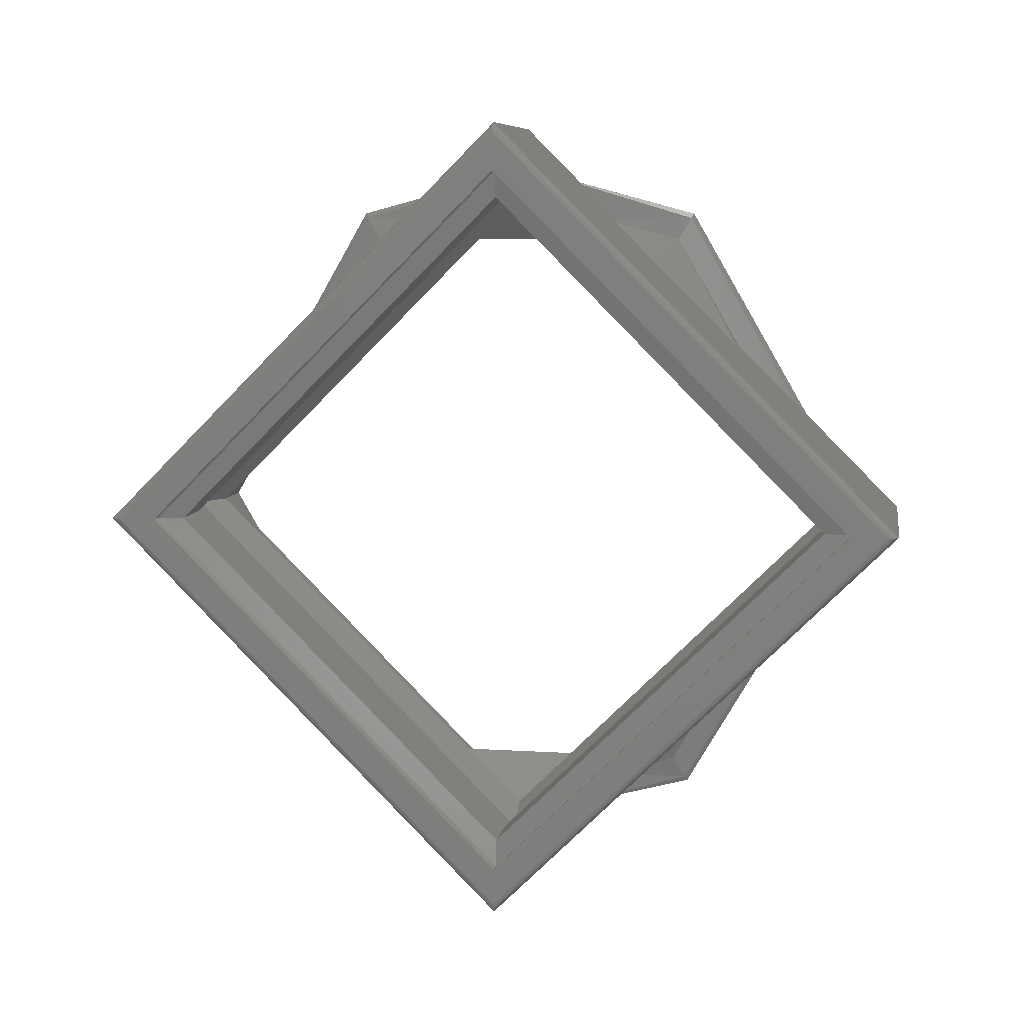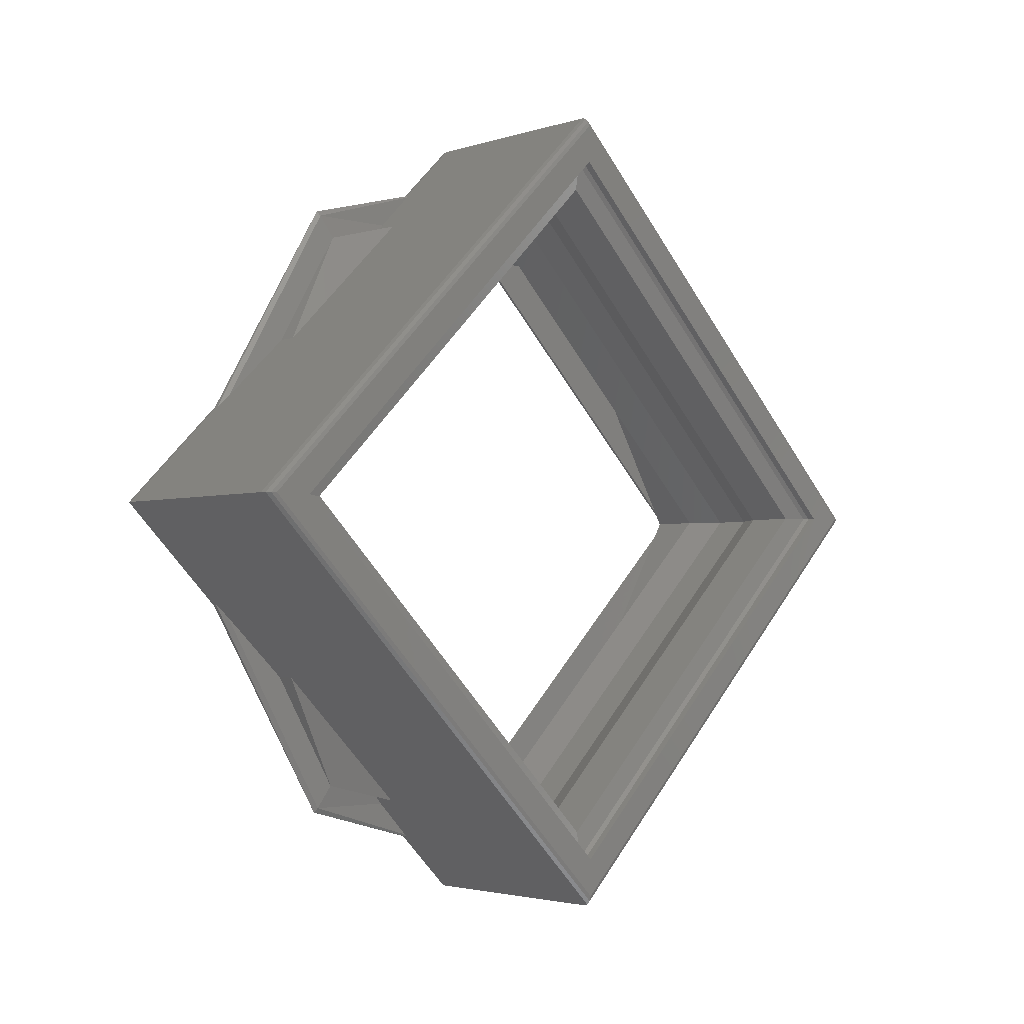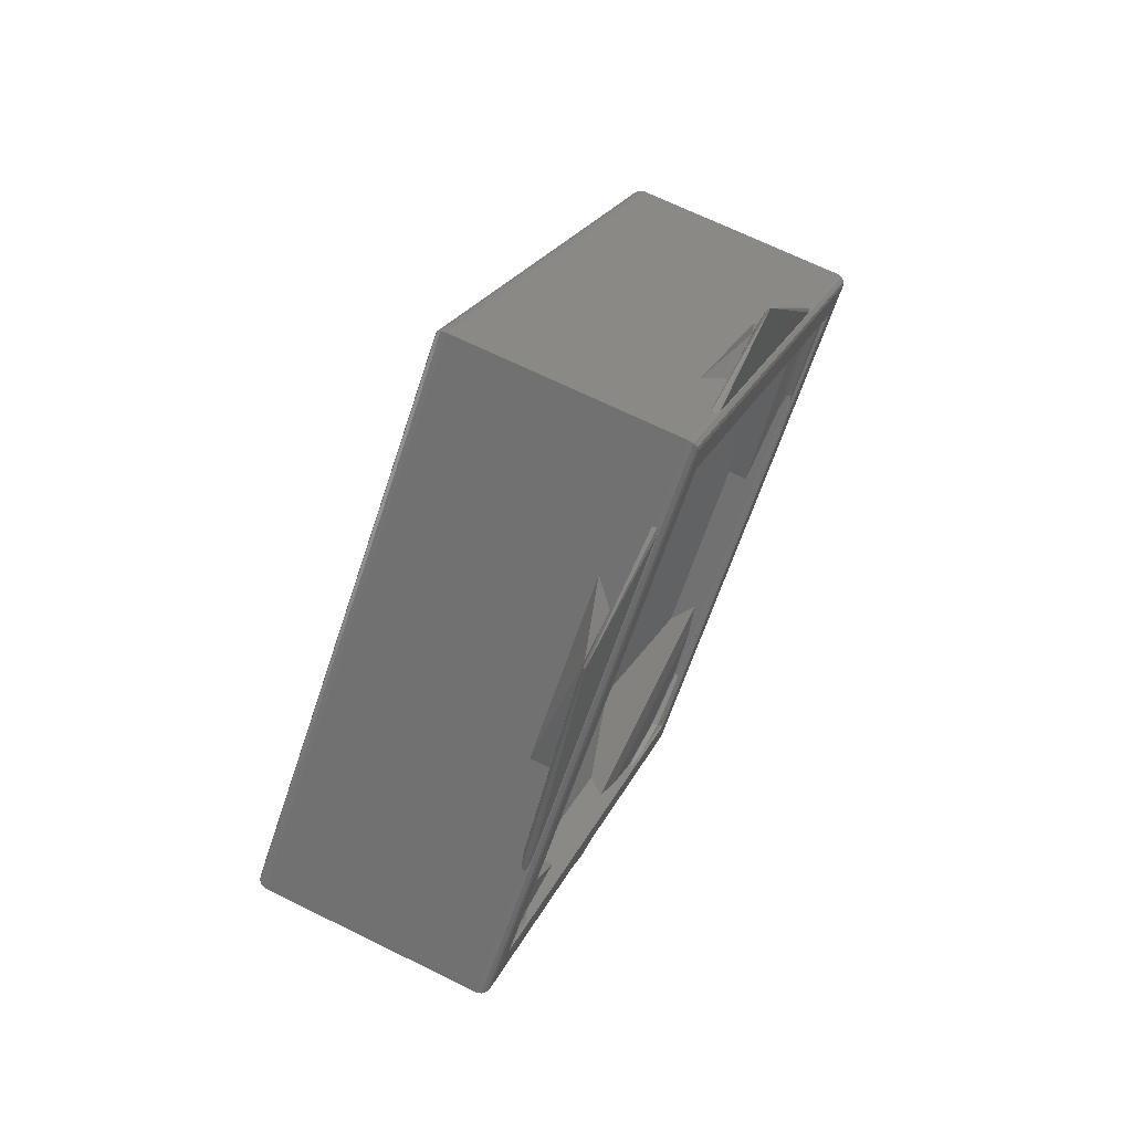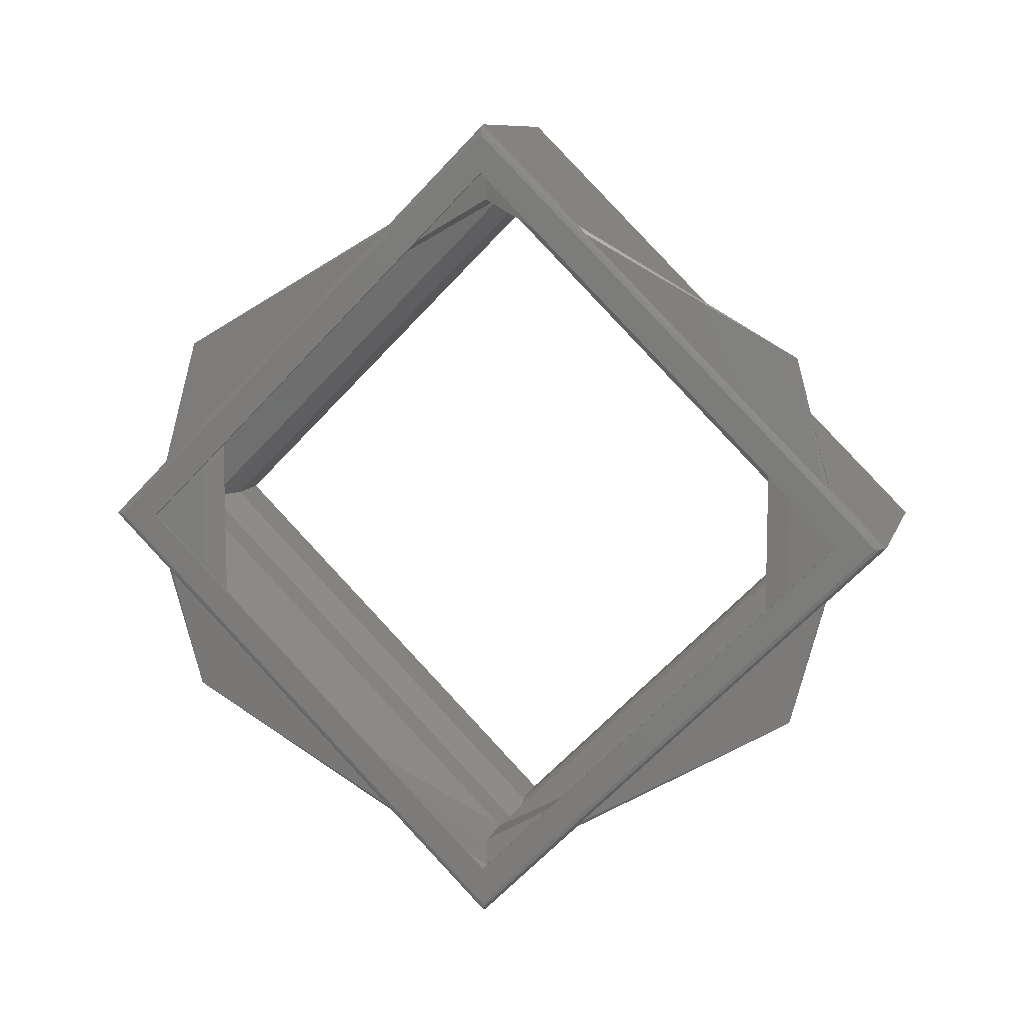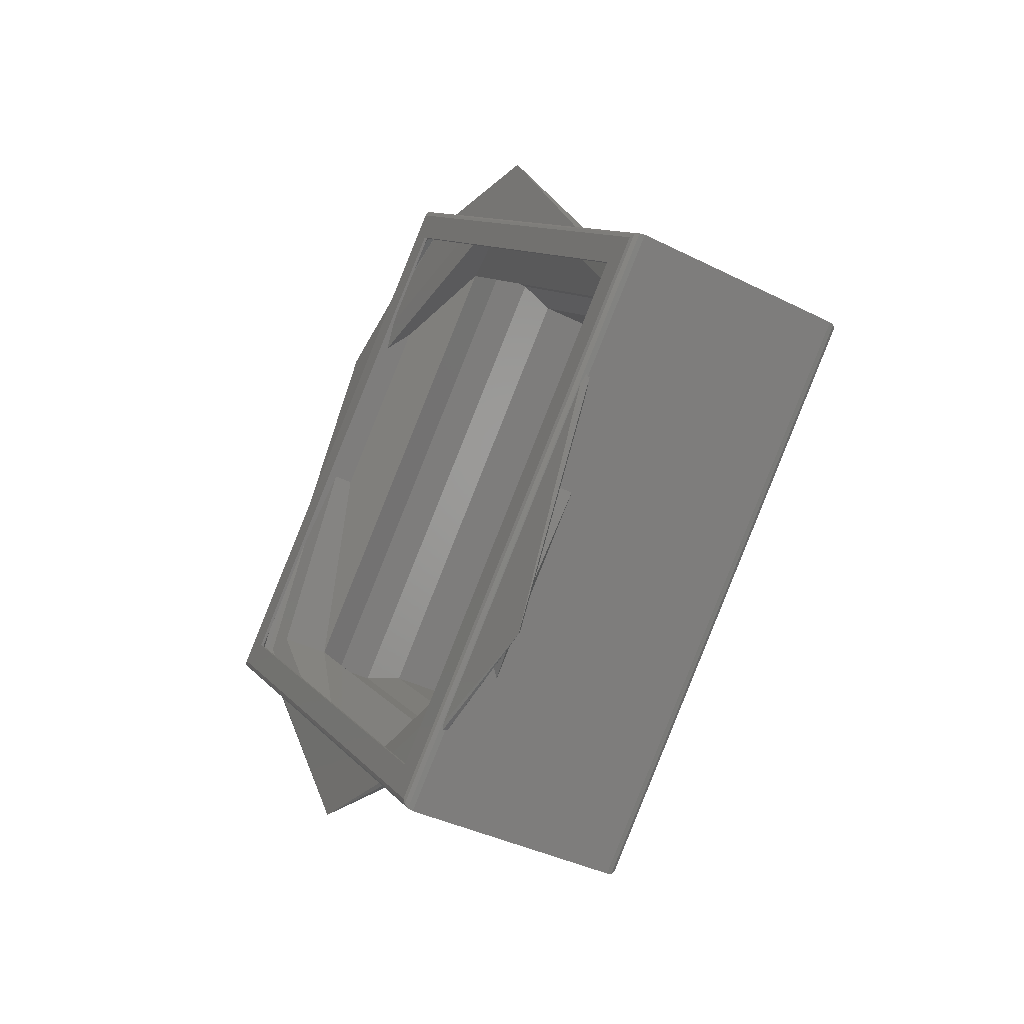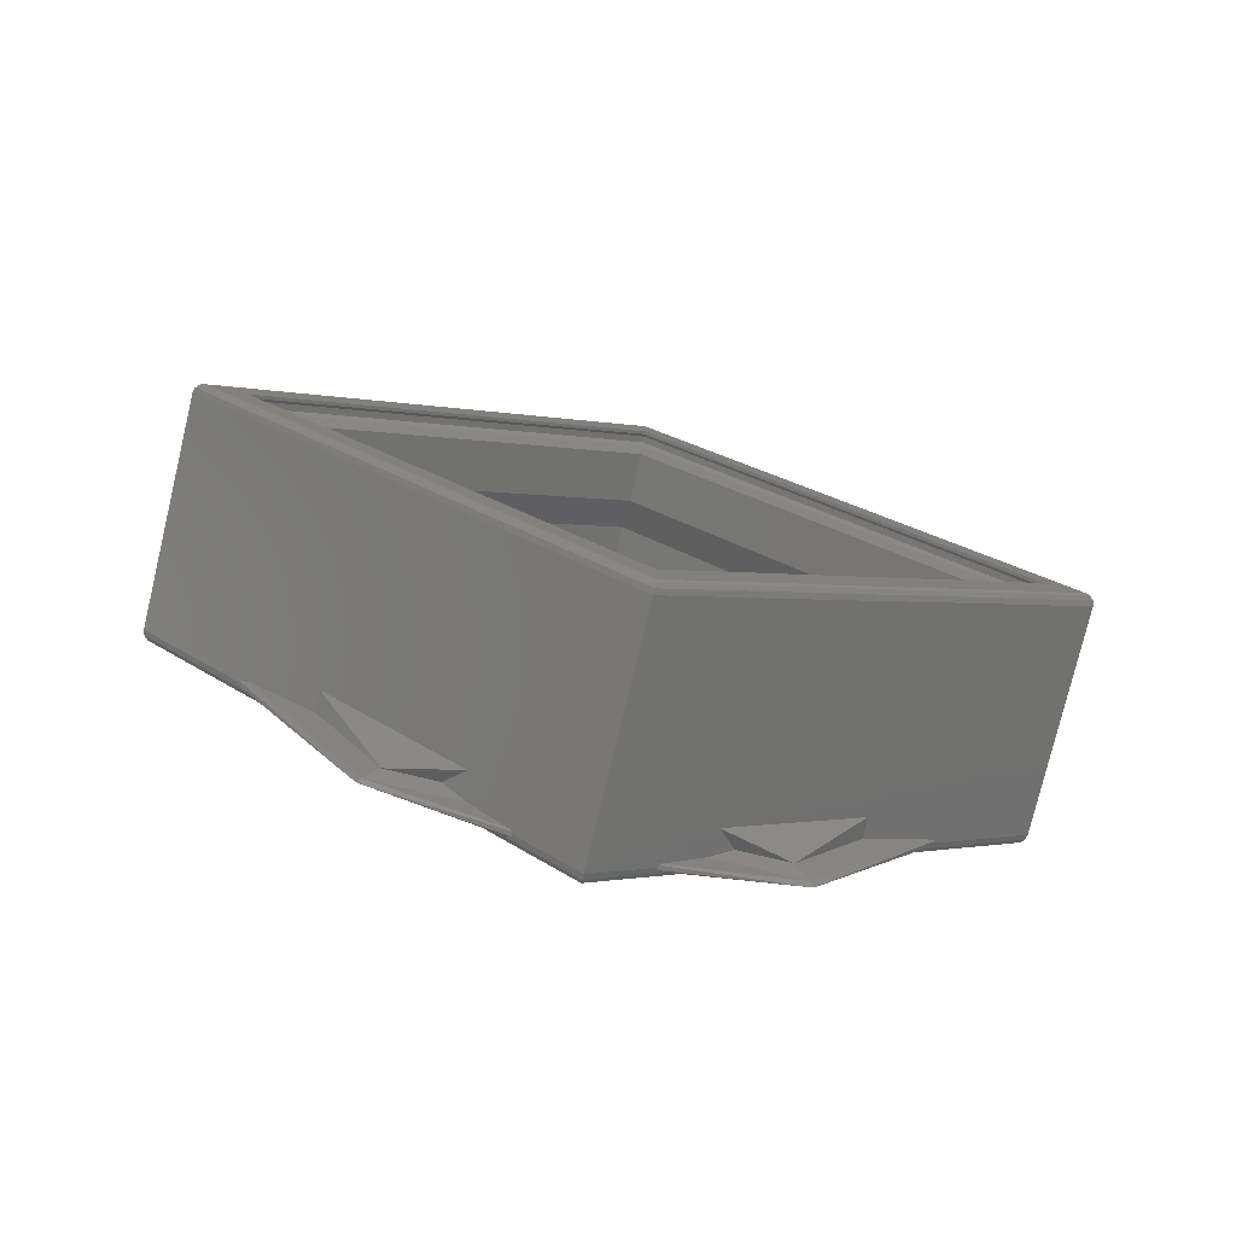
<metadata>
{"format":"stl","ext":"stl","renderer":"f3d","projection":"perspective","resolution":1024,"background":"white","views":[{"elev":8.3,"azim":-80.4,"up":"+Y"},{"elev":-2.9,"azim":-132.5,"up":"+Y"},{"elev":69.1,"azim":26.1,"up":"+Y"},{"elev":9.6,"azim":105.2,"up":"+Z"},{"elev":-39.5,"azim":148.1,"up":"+Y"},{"elev":-77.7,"azim":-103.5,"up":"+Y"}]}
</metadata>
<code>
# stl→obj: 104 verts, 208 faces
v 0.1875 -0.27 0.8687
v 0.1876 -0.2806 0.8793
v 0.1875 -0.2806 0.8793
v 0.1876 -0.27 0.8687
v 0.1875 -0.2806 0.8581
v 0.1876 -0.2806 0.8581
v 0.1875 -0.2912 0.8687
v 0.1876 -0.2912 0.8687
v 0.1872 -0.2712 0.8741
v 0.1871 -0.2806 0.8793
v 0.1871 -0.2714 0.874
v 0.1874 -0.2806 0.8794
v 0.1872 -0.2806 0.8794
v 0.1874 -0.2698 0.8687
v 0.1872 -0.2698 0.8687
v 0.1871 -0.2714 0.8634
v 0.1872 -0.2712 0.8633
v 0.1874 -0.2806 0.8579
v 0.1872 -0.2806 0.8579
v 0.1871 -0.2806 0.8581
v 0.1872 -0.2899 0.8633
v 0.1871 -0.2897 0.8634
v 0.1874 -0.2913 0.8687
v 0.1872 -0.2913 0.8687
v 0.1871 -0.2897 0.874
v 0.1872 -0.2899 0.8741
v 0.187 -0.2806 0.8589
v 0.187 -0.272 0.8638
v 0.187 -0.272 0.8736
v 0.187 -0.2806 0.8785
v 0.187 -0.2891 0.8736
v 0.187 -0.2891 0.8638
v 0.1856 -0.2806 0.8785
v 0.1856 -0.2707 0.8687
v 0.1856 -0.2806 0.8589
v 0.1856 -0.2904 0.8687
v 0.1846 -0.2701 0.8687
v 0.1846 -0.2806 0.8791
v 0.1836 -0.2701 0.8687
v 0.1826 -0.2806 0.8785
v 0.1826 -0.2707 0.8687
v 0.1836 -0.2806 0.8791
v 0.1846 -0.2806 0.8583
v 0.1836 -0.2806 0.8583
v 0.1826 -0.2806 0.8589
v 0.1846 -0.291 0.8687
v 0.1836 -0.291 0.8687
v 0.1826 -0.2904 0.8687
v 0.1812 -0.2707 0.8687
v 0.1812 -0.2806 0.8785
v 0.1812 -0.2806 0.8589
v 0.1812 -0.2904 0.8687
v 0.181 -0.27 0.8687
v 0.181 -0.2806 0.8793
v 0.181 -0.2806 0.8581
v 0.181 -0.2912 0.8687
v 0.181 -0.2698 0.8687
v 0.181 -0.2806 0.8794
v 0.1808 -0.2698 0.8687
v 0.1807 -0.2806 0.8793
v 0.1807 -0.27 0.8687
v 0.1808 -0.2806 0.8794
v 0.181 -0.2806 0.8579
v 0.1808 -0.2806 0.8579
v 0.1807 -0.2806 0.8581
v 0.181 -0.2913 0.8687
v 0.1808 -0.2913 0.8687
v 0.1807 -0.2912 0.8687
v 0.1806 -0.27 0.8687
v 0.1806 -0.2806 0.8793
v 0.1806 -0.2806 0.8581
v 0.1806 -0.2912 0.8687
v 0.1806 -0.2806 0.8804
v 0.1806 -0.2689 0.8687
v 0.1806 -0.2923 0.8687
v 0.1806 -0.2806 0.857
v 0.1807 -0.2686 0.8687
v 0.1807 -0.2806 0.8807
v 0.1809 -0.2806 0.8807
v 0.1809 -0.2686 0.8687
v 0.1806 -0.2687 0.8687
v 0.1806 -0.2806 0.8805
v 0.1807 -0.2806 0.8567
v 0.1809 -0.2806 0.8567
v 0.1806 -0.2806 0.8568
v 0.1807 -0.2925 0.8687
v 0.1809 -0.2926 0.8687
v 0.1806 -0.2924 0.8687
v 0.1873 -0.2806 0.8807
v 0.1873 -0.2686 0.8687
v 0.1873 -0.2806 0.8567
v 0.1873 -0.2926 0.8687
v 0.1876 -0.2687 0.8687
v 0.1876 -0.2806 0.8805
v 0.1876 -0.2806 0.8804
v 0.1876 -0.2689 0.8687
v 0.1874 -0.2686 0.8687
v 0.1874 -0.2806 0.8807
v 0.1876 -0.2806 0.8568
v 0.1876 -0.2806 0.857
v 0.1874 -0.2806 0.8567
v 0.1876 -0.2924 0.8687
v 0.1876 -0.2923 0.8687
v 0.1874 -0.2925 0.8687
f 1 2 3
f 1 4 2
f 5 6 4
f 5 4 1
f 7 8 6
f 7 6 5
f 3 2 8
f 3 8 7
f 9 10 11
f 9 3 12
f 9 12 13
f 9 13 10
f 9 1 3
f 14 1 9
f 15 11 16
f 15 14 9
f 15 9 11
f 17 5 1
f 17 14 15
f 17 1 14
f 17 15 16
f 18 5 17
f 19 16 20
f 19 17 16
f 19 18 17
f 21 20 22
f 21 7 5
f 21 5 18
f 21 19 20
f 21 18 19
f 23 7 21
f 24 22 25
f 24 21 22
f 24 23 21
f 26 12 3
f 26 13 12
f 26 10 13
f 26 25 10
f 26 3 7
f 26 24 25
f 26 7 23
f 26 23 24
f 16 27 20
f 16 28 27
f 11 29 28
f 11 28 16
f 10 30 29
f 10 29 11
f 25 31 30
f 25 30 10
f 22 32 31
f 22 31 25
f 20 27 32
f 20 32 22
f 33 29 30
f 34 28 29
f 34 29 33
f 35 27 28
f 35 32 27
f 35 28 34
f 36 31 32
f 36 32 35
f 33 30 31
f 33 31 36
f 37 33 38
f 37 34 33
f 39 40 41
f 39 38 42
f 39 42 40
f 39 37 38
f 43 35 34
f 43 34 37
f 44 41 45
f 44 37 39
f 44 39 41
f 44 43 37
f 46 38 33
f 46 36 35
f 46 33 36
f 46 35 43
f 47 42 38
f 47 40 42
f 47 45 48
f 47 48 40
f 47 38 46
f 47 44 45
f 47 46 43
f 47 43 44
f 49 40 50
f 49 41 40
f 51 45 41
f 51 41 49
f 52 48 45
f 52 45 51
f 50 40 48
f 50 48 52
f 53 50 54
f 53 49 50
f 55 51 49
f 55 49 53
f 56 52 51
f 56 51 55
f 54 50 52
f 54 52 56
f 57 54 58
f 57 53 54
f 59 60 61
f 59 58 62
f 59 62 60
f 59 57 58
f 63 55 53
f 63 53 57
f 64 61 65
f 64 57 59
f 64 59 61
f 64 63 57
f 66 58 54
f 66 56 55
f 66 54 56
f 66 55 63
f 67 62 58
f 67 60 62
f 67 65 68
f 67 68 60
f 67 58 66
f 67 64 65
f 67 66 63
f 67 63 64
f 69 60 70
f 69 61 60
f 71 65 61
f 71 61 69
f 72 68 65
f 72 65 71
f 70 60 68
f 70 68 72
f 70 73 74
f 70 74 69
f 75 70 72
f 75 73 70
f 76 71 69
f 76 72 71
f 76 69 74
f 76 75 72
f 77 78 79
f 77 79 80
f 81 74 73
f 81 73 82
f 81 82 78
f 81 78 77
f 83 80 84
f 83 77 80
f 85 76 74
f 85 81 77
f 85 77 83
f 85 74 81
f 86 84 87
f 86 87 79
f 86 79 78
f 86 83 84
f 88 75 76
f 88 73 75
f 88 82 73
f 88 78 82
f 88 85 83
f 88 76 85
f 88 86 78
f 88 83 86
f 80 79 89
f 80 89 90
f 84 90 91
f 84 80 90
f 87 91 92
f 87 84 91
f 79 92 89
f 79 87 92
f 93 94 95
f 93 95 96
f 97 90 89
f 97 89 98
f 97 98 94
f 97 94 93
f 99 96 100
f 99 93 96
f 101 91 90
f 101 97 93
f 101 93 99
f 101 90 97
f 102 100 103
f 102 103 95
f 102 95 94
f 102 99 100
f 104 92 91
f 104 89 92
f 104 98 89
f 104 94 98
f 104 101 99
f 104 91 101
f 104 102 94
f 104 99 102
f 4 96 95
f 4 95 2
f 103 8 2
f 103 2 95
f 100 6 8
f 100 4 6
f 100 96 4
f 100 8 103

</code>
